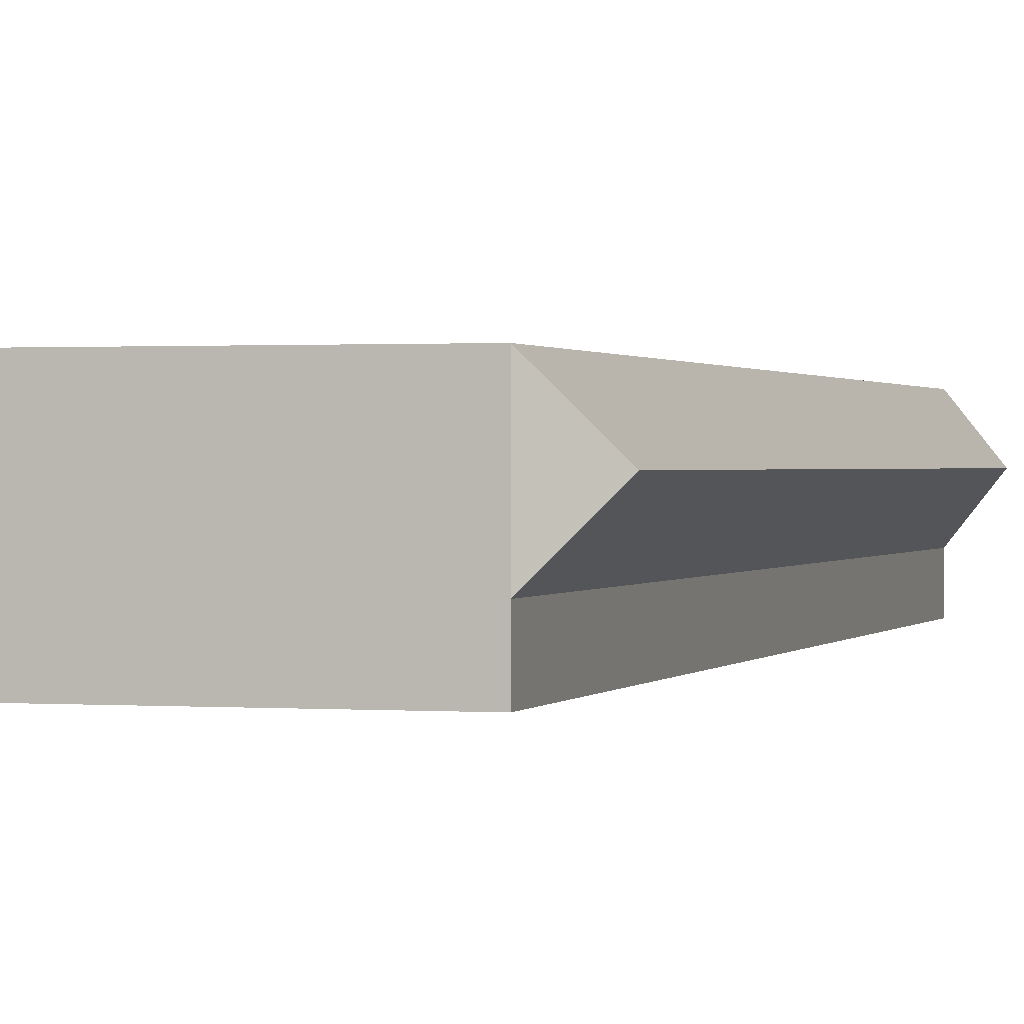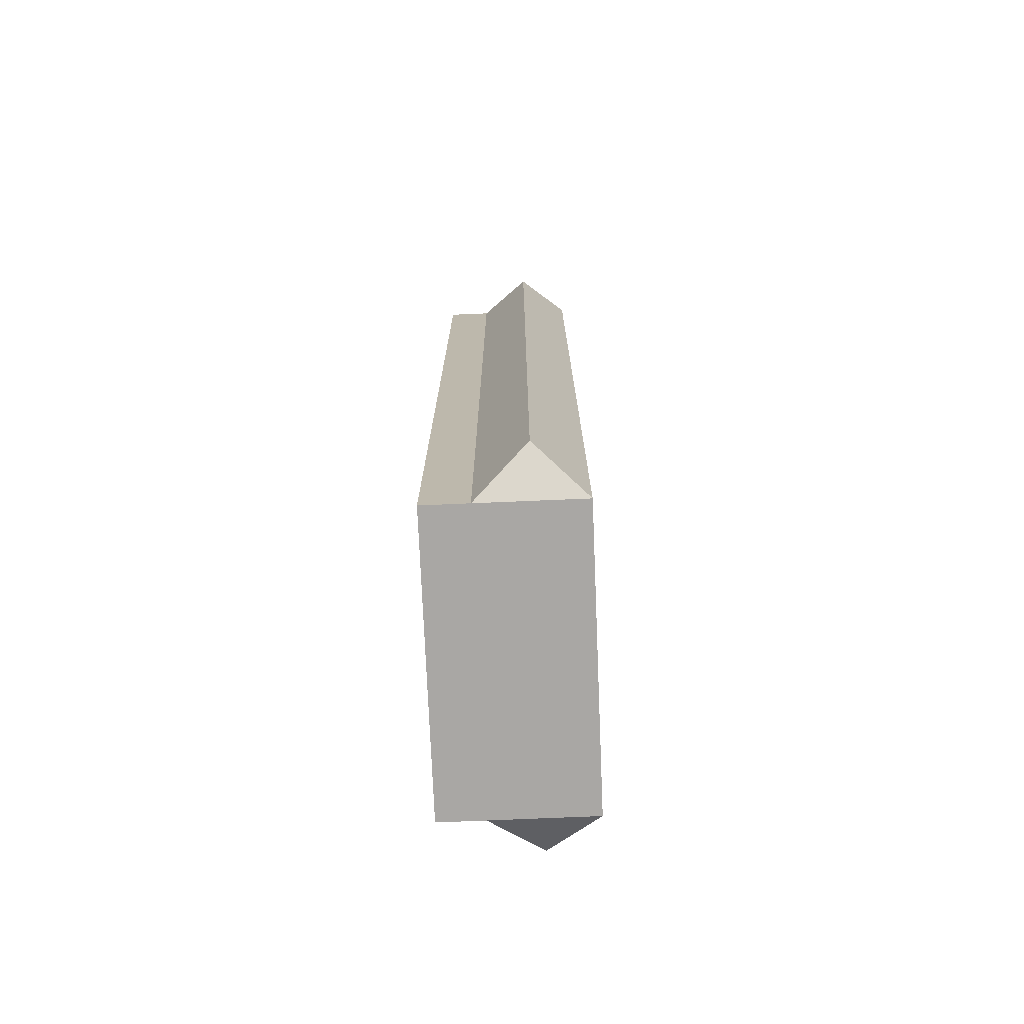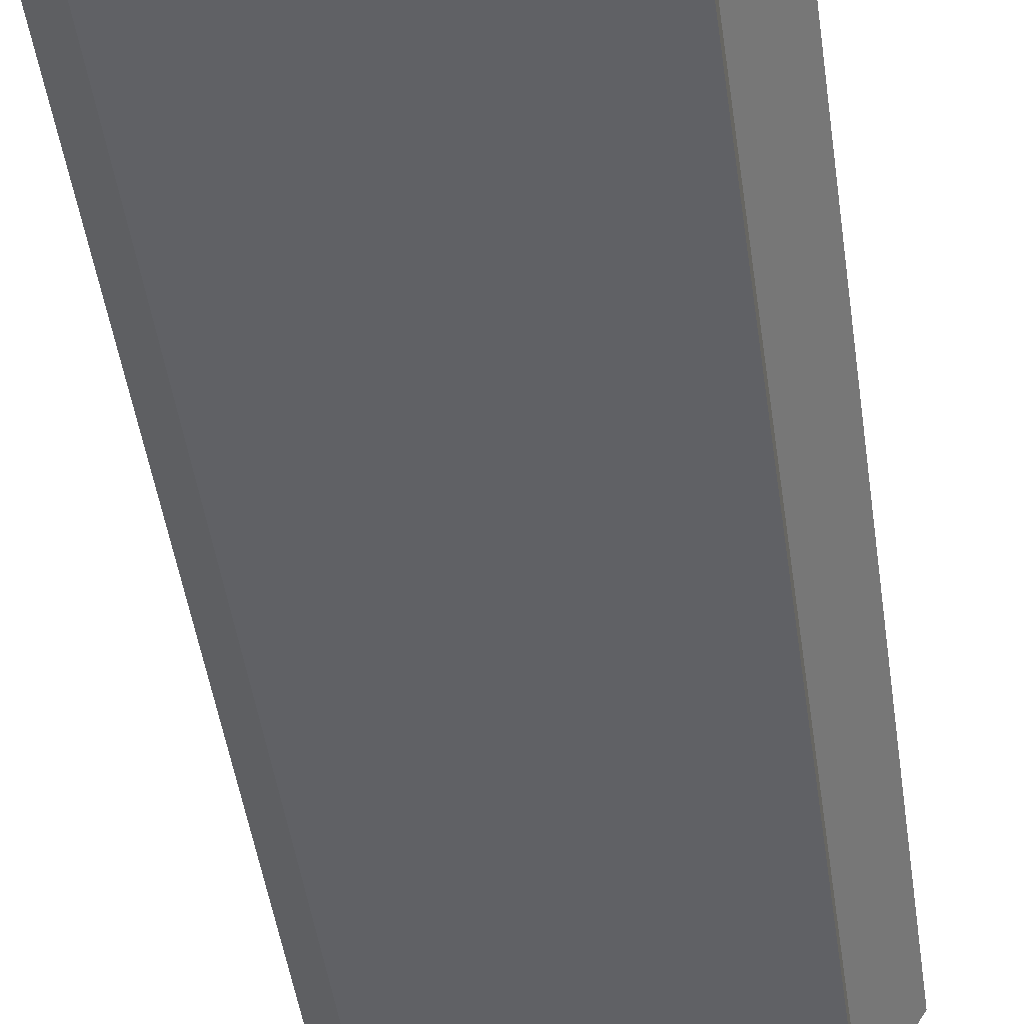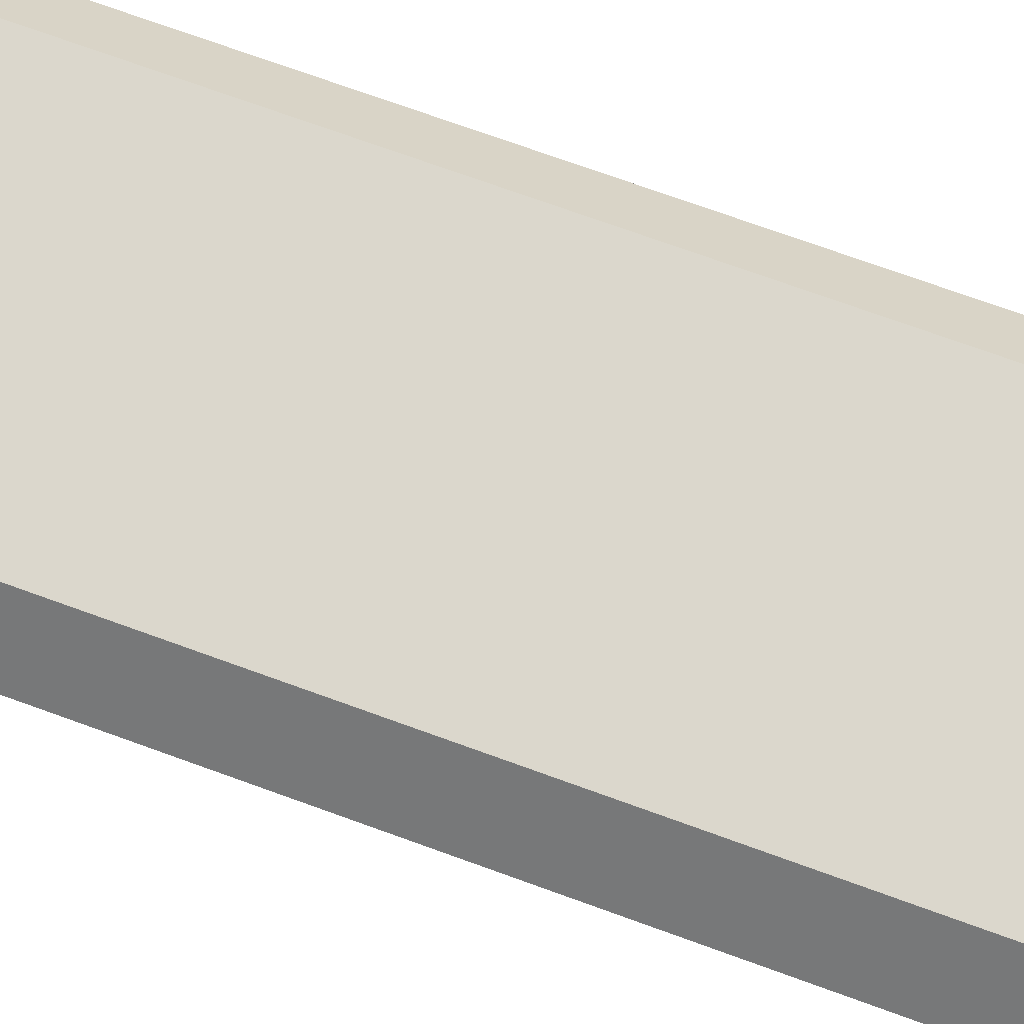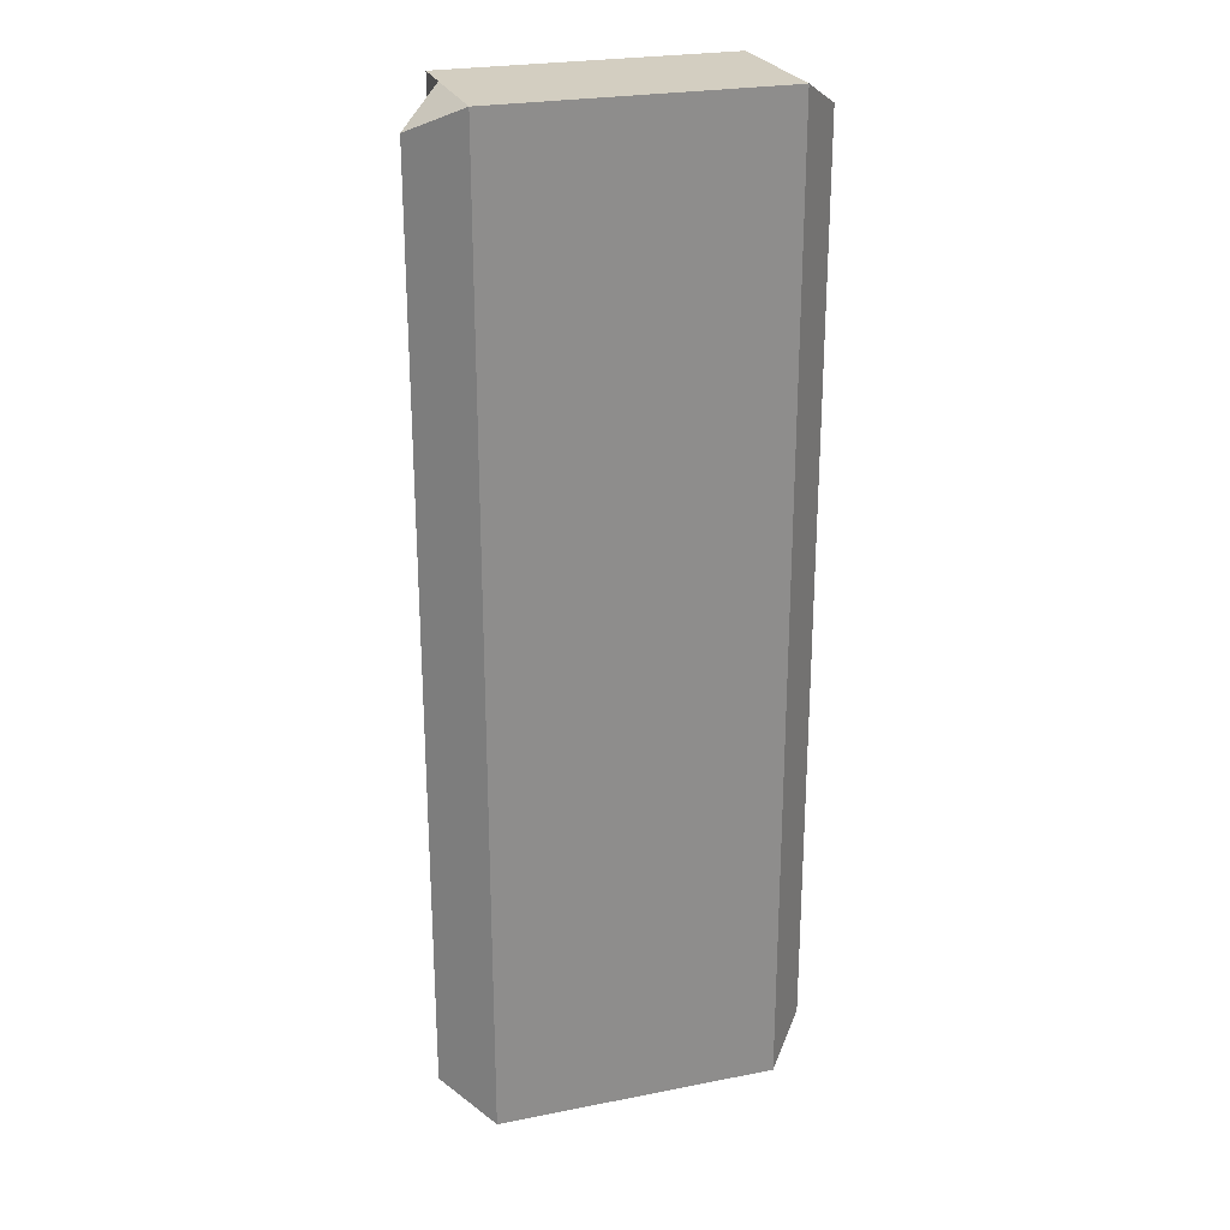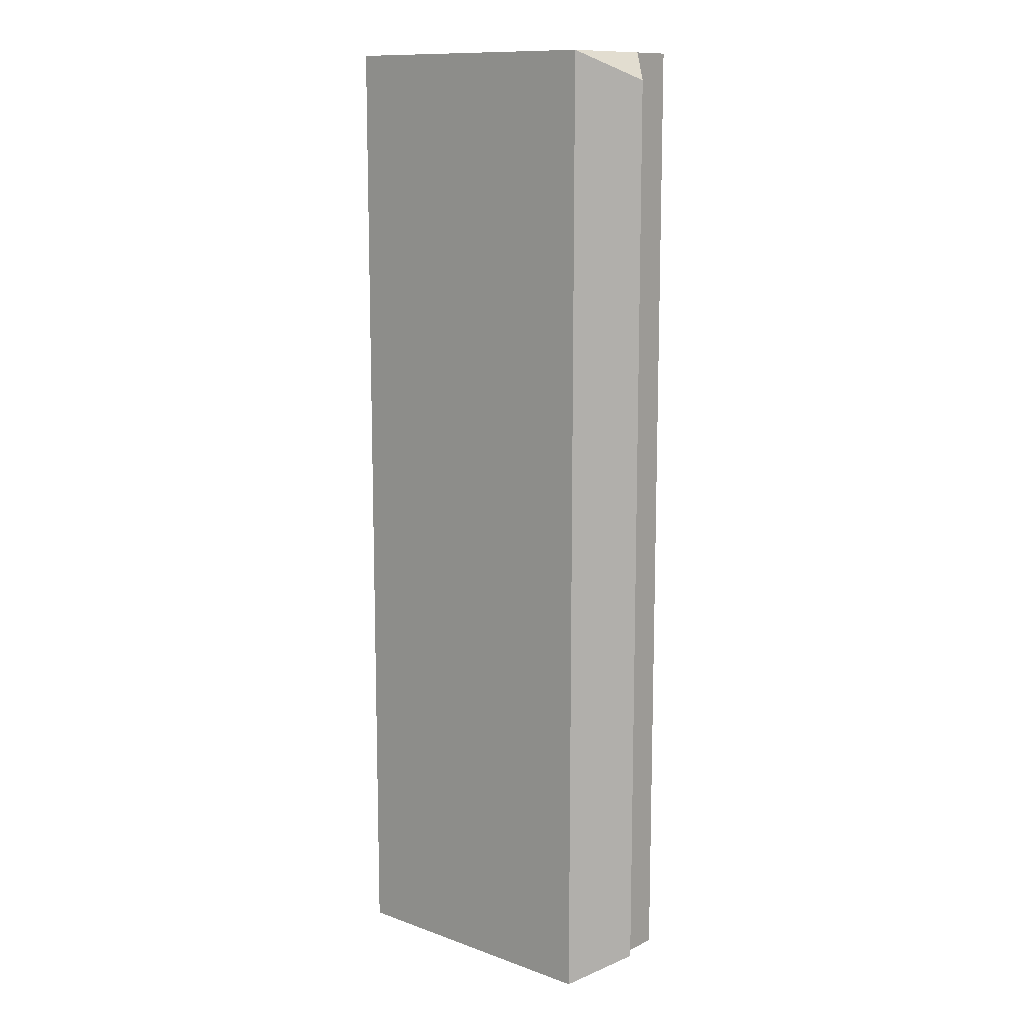
<metadata>
{"format":"obj","ext":"obj","renderer":"f3d","projection":"perspective","resolution":1024,"background":"white","views":[{"elev":0.7,"azim":-163.7,"up":"+Z"},{"elev":-74.7,"azim":-87.6,"up":"+Y"},{"elev":-47.3,"azim":8.1,"up":"+Z"},{"elev":73.2,"azim":109.9,"up":"+Z"},{"elev":25.0,"azim":-17.7,"up":"+Y"},{"elev":12.0,"azim":40.5,"up":"+Y"}]}
</metadata>
<code>
g mount_keymod_vltor_2_inch_casv_rail_section_LOD1
v -0.008062 -0.02763 0.008167
v -0.008062 -0.02763 0.002469
v -0.01058 -0.02601 0.005334
v 0.008062 -0.02763 0.008167
v 0.01058 -0.02601 0.005334
v 0.008062 -0.02763 0.002469
v 0.008062 -0.02763 0.008167
v 0.008062 -0.02763 0.002469
v -0.008062 -0.02763 0.002469
v -0.008062 -0.02763 0.008167
v -0.008062 -0.02763 -5.922e-05
v 0.008062 -0.02763 -5.922e-05
v -0.01058 -0.02601 0.005334
v -0.008062 -0.02763 0.002469
v -0.008062 3.469e-05 0.002469
v -0.01058 3.469e-05 0.005334
v -0.008062 -0.02763 0.002469
v -0.008062 -0.02763 -5.922e-05
v -0.008062 3.469e-05 -5.922e-05
v -0.008062 3.469e-05 0.002469
v 0.008062 3.469e-05 0.002469
v 0.008062 -0.02763 0.002469
v 0.01058 -0.02601 0.005334
v 0.01058 3.469e-05 0.005334
v 0.008062 -0.02763 -5.922e-05
v 0.008062 -0.02763 0.002469
v 0.008062 3.469e-05 0.002469
v 0.008062 3.469e-05 -5.922e-05
v -0.008062 -0.02763 -5.922e-05
v 0.008062 -0.02763 -5.922e-05
v 0.008062 3.469e-05 -5.922e-05
v -0.008062 3.469e-05 -5.922e-05
v -0.008062 3.469e-05 0.008167
v -0.008062 -0.02763 0.008167
v -0.01058 -0.02601 0.005334
v -0.01058 3.469e-05 0.005334
v 0.01058 -0.02601 0.005334
v 0.008062 -0.02763 0.008167
v 0.008062 3.469e-05 0.008167
v 0.01058 3.469e-05 0.005334
v 0.008062 -0.02763 0.008167
v -0.008062 -0.02763 0.008167
v -0.008062 3.469e-05 0.008167
v 0.008062 3.469e-05 0.008167
v -0.008062 0.0277 0.008167
v -0.01058 0.02608 0.005334
v -0.008062 0.0277 0.002469
v 0.008062 0.0277 0.008167
v 0.008062 0.0277 0.002469
v 0.01058 0.02608 0.005334
v -0.008062 0.0277 0.002469
v 0.008062 0.0277 0.002469
v 0.008062 0.0277 0.008167
v -0.008062 0.0277 0.008167
v -0.008062 0.0277 -5.922e-05
v 0.008062 0.0277 -5.922e-05
v -0.008062 3.469e-05 0.002469
v -0.008062 0.0277 0.002469
v -0.01058 0.02608 0.005334
v -0.01058 3.469e-05 0.005334
v -0.008062 3.469e-05 -5.922e-05
v -0.008062 0.0277 -5.922e-05
v -0.008062 0.0277 0.002469
v -0.008062 3.469e-05 0.002469
v 0.008062 3.469e-05 0.002469
v 0.01058 3.469e-05 0.005334
v 0.01058 0.02608 0.005334
v 0.008062 0.0277 0.002469
v 0.008062 3.469e-05 0.002469
v 0.008062 0.0277 0.002469
v 0.008062 0.0277 -5.922e-05
v 0.008062 3.469e-05 -5.922e-05
v 0.008062 3.469e-05 -5.922e-05
v 0.008062 0.0277 -5.922e-05
v -0.008062 0.0277 -5.922e-05
v -0.008062 3.469e-05 -5.922e-05
v -0.008062 3.469e-05 0.008167
v -0.01058 3.469e-05 0.005334
v -0.01058 0.02608 0.005334
v -0.008062 0.0277 0.008167
v 0.008062 3.469e-05 0.008167
v 0.008062 0.0277 0.008167
v 0.01058 0.02608 0.005334
v 0.01058 3.469e-05 0.005334
v -0.008062 3.469e-05 0.008167
v -0.008062 0.0277 0.008167
v 0.008062 0.0277 0.008167
v 0.008062 3.469e-05 0.008167
g mount_keymod_vltor_2_inch_casv_rail_section_LOD1_0
f 3 2 1
f 6 5 4
f 9 8 7
f 10 9 7
f 9 11 8
f 11 12 8
f 15 14 13
f 16 15 13
f 19 18 17
f 20 19 17
f 23 22 21
f 24 23 21
f 27 26 25
f 28 27 25
f 31 30 29
f 32 31 29
f 35 34 33
f 36 35 33
f 39 38 37
f 40 39 37
f 43 42 41
f 44 43 41
f 47 46 45
f 50 49 48
f 53 52 51
f 54 53 51
f 55 51 52
f 56 55 52
f 59 58 57
f 60 59 57
f 63 62 61
f 64 63 61
f 67 66 65
f 68 67 65
f 71 70 69
f 72 71 69
f 75 74 73
f 76 75 73
f 79 78 77
f 80 79 77
f 83 82 81
f 84 83 81
f 87 86 85
f 88 87 85

</code>
